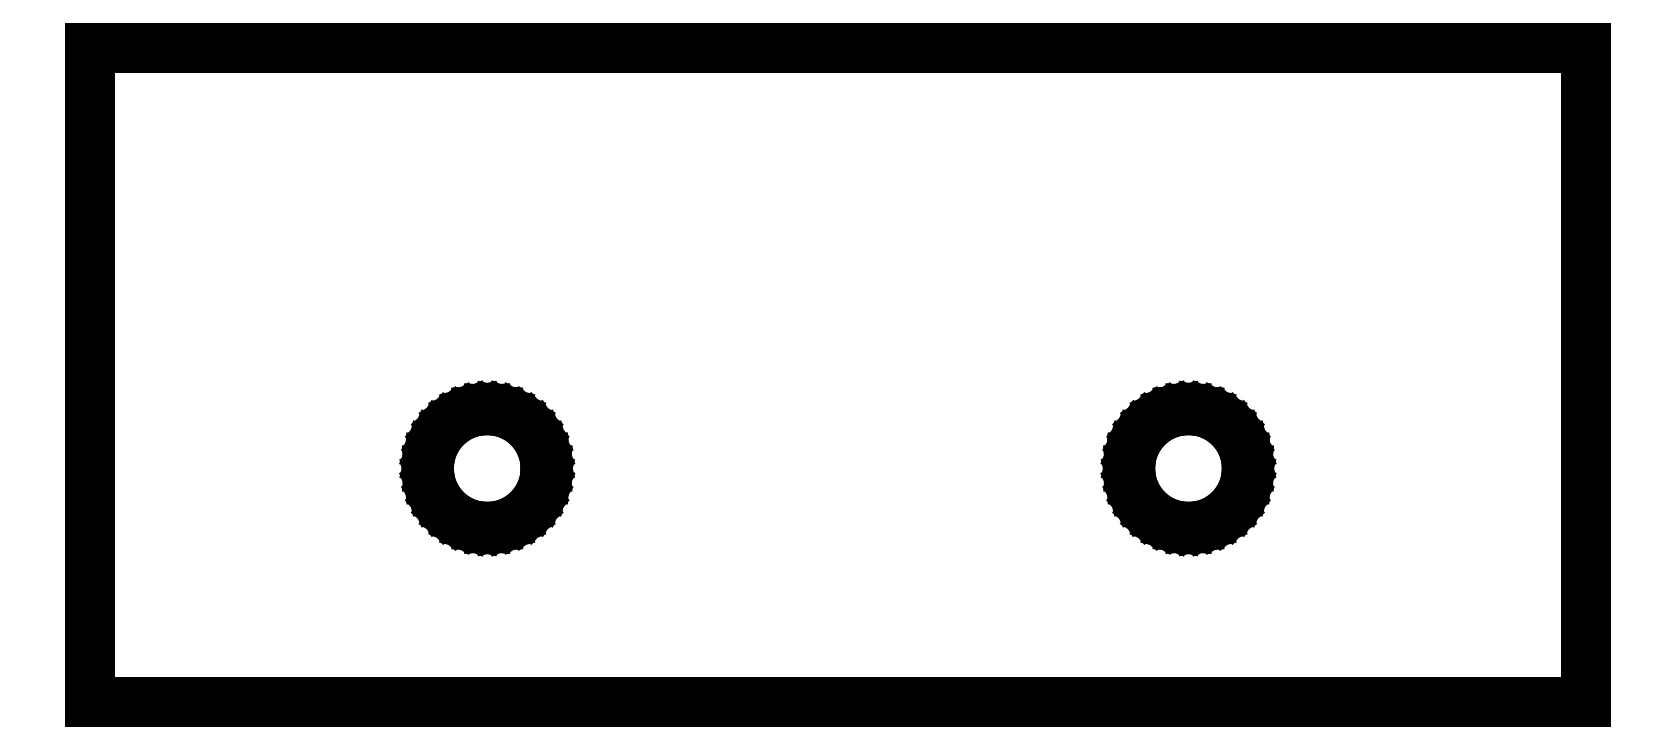
<metadata>
{"format":"dxf","ext":"dxf","renderer":"ezdxf+matplotlib","layout":"modelspace","background":"white","min_lineweight":24,"dpi":150}
</metadata>
<code>
0
SECTION
2
ENTITIES
0
LINE
8
0
10
0
20
-28
11
64
21
-28
0
LINE
8
0
10
64
20
-28
11
64
21
2.22e-16
0
LINE
8
0
10
64
20
2.22e-16
11
0
21
2.22e-16
0
LINE
8
0
10
0
20
2.22e-16
11
0
21
-28
0
LINE
8
0
10
14.5
20
-18
11
14.53
21
-17.62
0
LINE
8
0
10
14.53
20
-17.62
11
14.53
21
-17.61
0
LINE
8
0
10
14.53
20
-17.61
11
14.62
21
-17.23
0
LINE
8
0
10
14.62
20
-17.23
11
14.77
21
-16.86
0
LINE
8
0
10
14.77
20
-16.86
11
14.98
21
-16.53
0
LINE
8
0
10
14.98
20
-16.53
11
15.23
21
-16.23
0
LINE
8
0
10
15.23
20
-16.23
11
15.53
21
-15.98
0
LINE
8
0
10
15.53
20
-15.98
11
15.87
21
-15.77
0
LINE
8
0
10
15.87
20
-15.77
11
16.23
21
-15.62
0
LINE
8
0
10
16.23
20
-15.62
11
16.61
21
-15.53
0
LINE
8
0
10
16.61
20
-15.53
11
16.62
21
-15.53
0
LINE
8
0
10
16.62
20
-15.53
11
17
21
-15.5
0
LINE
8
0
10
17
20
-15.5
11
17.38
21
-15.53
0
LINE
8
0
10
17.38
20
-15.53
11
17.39
21
-15.53
0
LINE
8
0
10
17.39
20
-15.53
11
17.77
21
-15.62
0
LINE
8
0
10
17.77
20
-15.62
11
18.14
21
-15.77
0
LINE
8
0
10
18.14
20
-15.77
11
18.47
21
-15.98
0
LINE
8
0
10
18.47
20
-15.98
11
18.77
21
-16.23
0
LINE
8
0
10
18.77
20
-16.23
11
19.02
21
-16.53
0
LINE
8
0
10
19.02
20
-16.53
11
19.23
21
-16.86
0
LINE
8
0
10
19.23
20
-16.86
11
19.38
21
-17.23
0
LINE
8
0
10
19.38
20
-17.23
11
19.47
21
-17.61
0
LINE
8
0
10
19.47
20
-17.61
11
19.47
21
-17.62
0
LINE
8
0
10
19.47
20
-17.62
11
19.5
21
-18
0
LINE
8
0
10
19.5
20
-18
11
19.5
21
-18.01
0
LINE
8
0
10
19.5
20
-18.01
11
19.47
21
-18.39
0
LINE
8
0
10
19.47
20
-18.39
11
19.38
21
-18.77
0
LINE
8
0
10
19.38
20
-18.77
11
19.23
21
-19.14
0
LINE
8
0
10
19.23
20
-19.14
11
19.02
21
-19.47
0
LINE
8
0
10
19.02
20
-19.47
11
18.77
21
-19.77
0
LINE
8
0
10
18.77
20
-19.77
11
18.47
21
-20.02
0
LINE
8
0
10
18.47
20
-20.02
11
18.14
21
-20.23
0
LINE
8
0
10
18.14
20
-20.23
11
17.77
21
-20.38
0
LINE
8
0
10
17.77
20
-20.38
11
17.39
21
-20.47
0
LINE
8
0
10
17.39
20
-20.47
11
17.01
21
-20.5
0
LINE
8
0
10
17.01
20
-20.5
11
17
21
-20.5
0
LINE
8
0
10
17
20
-20.5
11
16.99
21
-20.5
0
LINE
8
0
10
16.99
20
-20.5
11
16.61
21
-20.47
0
LINE
8
0
10
16.61
20
-20.47
11
16.23
21
-20.38
0
LINE
8
0
10
16.23
20
-20.38
11
15.87
21
-20.23
0
LINE
8
0
10
15.87
20
-20.23
11
15.53
21
-20.02
0
LINE
8
0
10
15.53
20
-20.02
11
15.23
21
-19.77
0
LINE
8
0
10
15.23
20
-19.77
11
14.98
21
-19.47
0
LINE
8
0
10
14.98
20
-19.47
11
14.77
21
-19.14
0
LINE
8
0
10
14.77
20
-19.14
11
14.62
21
-18.77
0
LINE
8
0
10
14.62
20
-18.77
11
14.53
21
-18.39
0
LINE
8
0
10
14.53
20
-18.39
11
14.5
21
-18.01
0
LINE
8
0
10
14.5
20
-18.01
11
14.5
21
-18
0
LINE
8
0
10
44.5
20
-18
11
44.53
21
-17.62
0
LINE
8
0
10
44.53
20
-17.62
11
44.53
21
-17.61
0
LINE
8
0
10
44.53
20
-17.61
11
44.62
21
-17.23
0
LINE
8
0
10
44.62
20
-17.23
11
44.77
21
-16.86
0
LINE
8
0
10
44.77
20
-16.86
11
44.98
21
-16.53
0
LINE
8
0
10
44.98
20
-16.53
11
45.23
21
-16.23
0
LINE
8
0
10
45.23
20
-16.23
11
45.53
21
-15.98
0
LINE
8
0
10
45.53
20
-15.98
11
45.87
21
-15.77
0
LINE
8
0
10
45.87
20
-15.77
11
46.23
21
-15.62
0
LINE
8
0
10
46.23
20
-15.62
11
46.61
21
-15.53
0
LINE
8
0
10
46.61
20
-15.53
11
46.62
21
-15.53
0
LINE
8
0
10
46.62
20
-15.53
11
47
21
-15.5
0
LINE
8
0
10
47
20
-15.5
11
47.38
21
-15.53
0
LINE
8
0
10
47.38
20
-15.53
11
47.39
21
-15.53
0
LINE
8
0
10
47.39
20
-15.53
11
47.77
21
-15.62
0
LINE
8
0
10
47.77
20
-15.62
11
48.13
21
-15.77
0
LINE
8
0
10
48.13
20
-15.77
11
48.47
21
-15.98
0
LINE
8
0
10
48.47
20
-15.98
11
48.77
21
-16.23
0
LINE
8
0
10
48.77
20
-16.23
11
49.02
21
-16.53
0
LINE
8
0
10
49.02
20
-16.53
11
49.23
21
-16.86
0
LINE
8
0
10
49.23
20
-16.86
11
49.38
21
-17.23
0
LINE
8
0
10
49.38
20
-17.23
11
49.47
21
-17.61
0
LINE
8
0
10
49.47
20
-17.61
11
49.47
21
-17.62
0
LINE
8
0
10
49.47
20
-17.62
11
49.5
21
-18
0
LINE
8
0
10
49.5
20
-18
11
49.5
21
-18.01
0
LINE
8
0
10
49.5
20
-18.01
11
49.47
21
-18.39
0
LINE
8
0
10
49.47
20
-18.39
11
49.38
21
-18.77
0
LINE
8
0
10
49.38
20
-18.77
11
49.23
21
-19.14
0
LINE
8
0
10
49.23
20
-19.14
11
49.02
21
-19.47
0
LINE
8
0
10
49.02
20
-19.47
11
48.77
21
-19.77
0
LINE
8
0
10
48.77
20
-19.77
11
48.47
21
-20.02
0
LINE
8
0
10
48.47
20
-20.02
11
48.13
21
-20.23
0
LINE
8
0
10
48.13
20
-20.23
11
47.77
21
-20.38
0
LINE
8
0
10
47.77
20
-20.38
11
47.39
21
-20.47
0
LINE
8
0
10
47.39
20
-20.47
11
47.01
21
-20.5
0
LINE
8
0
10
47.01
20
-20.5
11
47
21
-20.5
0
LINE
8
0
10
47
20
-20.5
11
46.99
21
-20.5
0
LINE
8
0
10
46.99
20
-20.5
11
46.61
21
-20.47
0
LINE
8
0
10
46.61
20
-20.47
11
46.23
21
-20.38
0
LINE
8
0
10
46.23
20
-20.38
11
45.87
21
-20.23
0
LINE
8
0
10
45.87
20
-20.23
11
45.53
21
-20.02
0
LINE
8
0
10
45.53
20
-20.02
11
45.23
21
-19.77
0
LINE
8
0
10
45.23
20
-19.77
11
44.98
21
-19.47
0
LINE
8
0
10
44.98
20
-19.47
11
44.77
21
-19.14
0
LINE
8
0
10
44.77
20
-19.14
11
44.62
21
-18.77
0
LINE
8
0
10
44.62
20
-18.77
11
44.53
21
-18.39
0
LINE
8
0
10
44.53
20
-18.39
11
44.5
21
-18.01
0
LINE
8
0
10
44.5
20
-18.01
11
44.5
21
-18
0
ENDSEC
0
EOF

</code>
